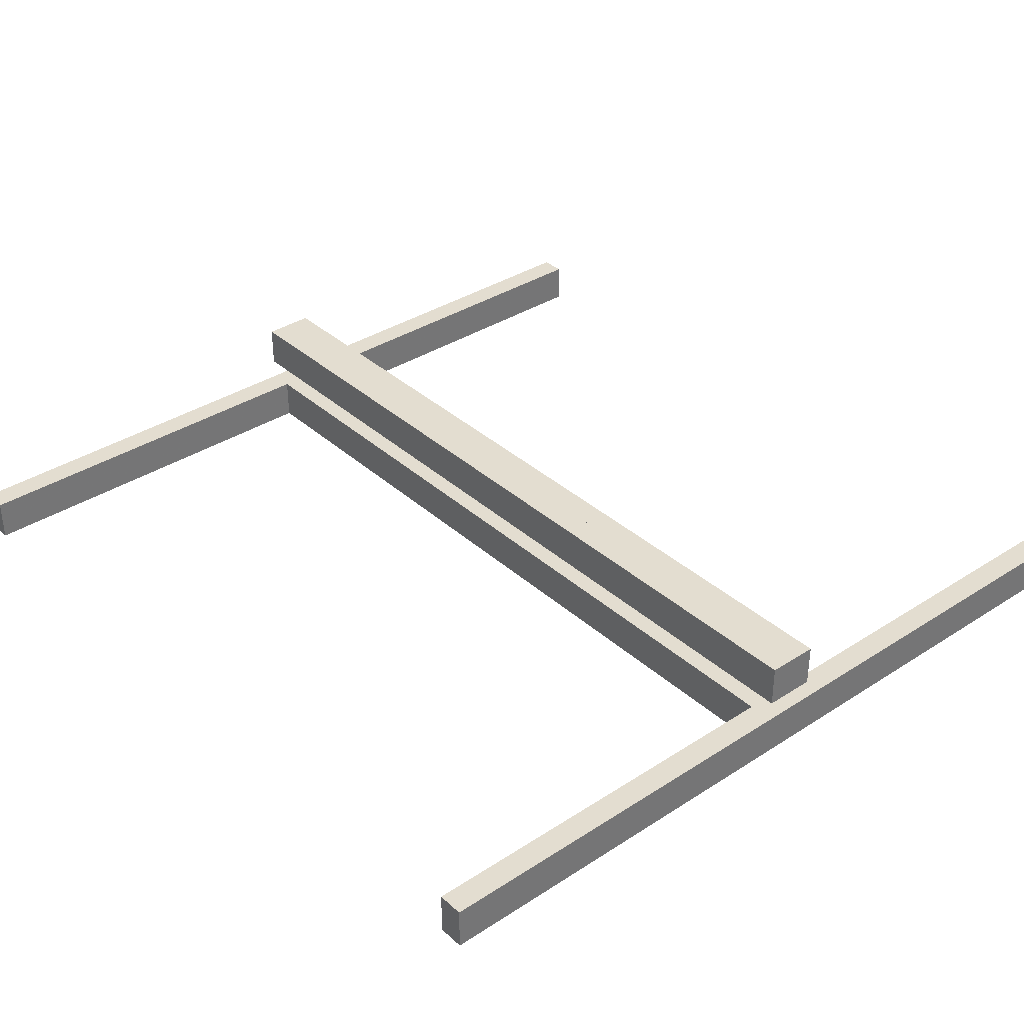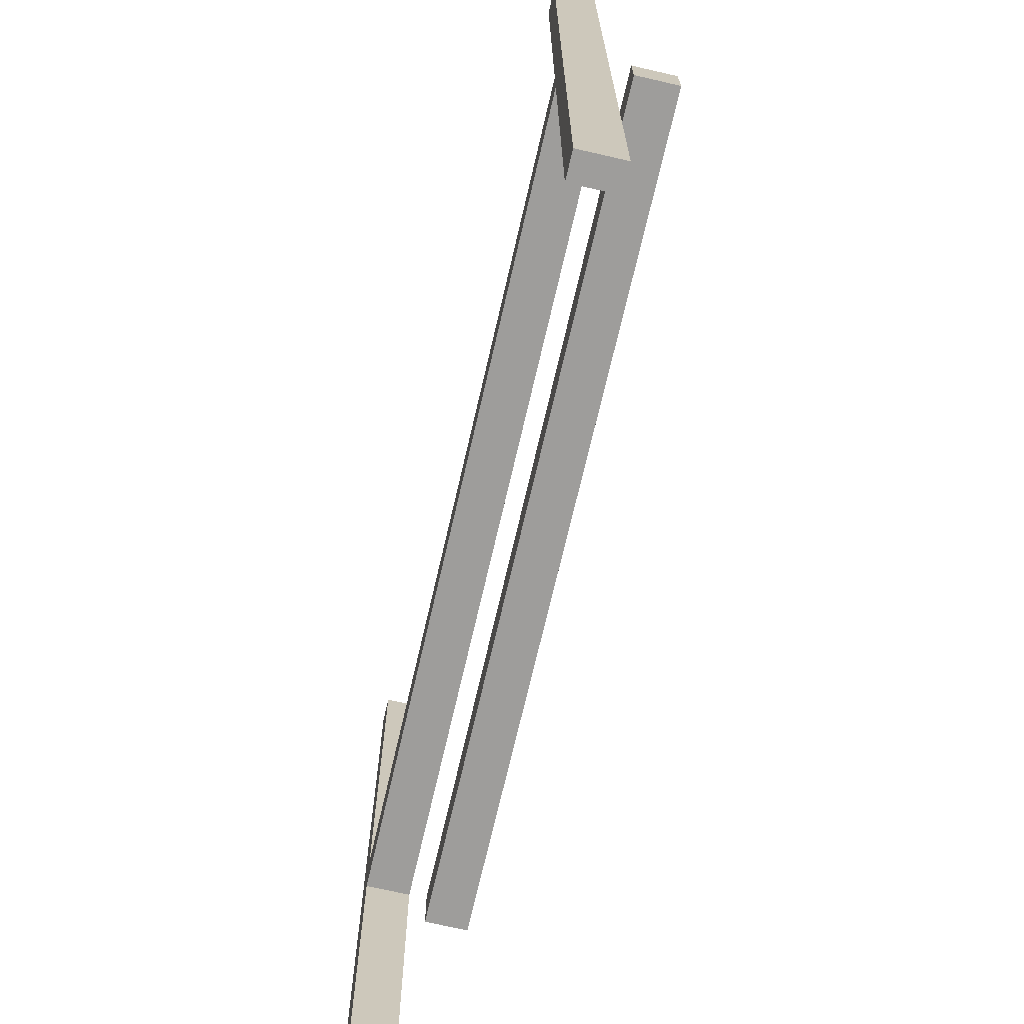
<metadata>
{"format":"obj","ext":"obj","renderer":"f3d","projection":"perspective","resolution":1024,"background":"white","views":[{"elev":35.6,"azim":49.5,"up":"+Y"},{"elev":-70.6,"azim":77.0,"up":"+Z"}]}
</metadata>
<code>
v 0 -0.275 0
v 0 -0.275 -0.03
v 0 -0.275 0.03
v 0 -0.15 0
v 0 -0.15 -0.03
v 0 -0.15 0.03
v 0 -0.225 0
v 0 -0.225 -0.03
v 0 -0.225 0.03
v 0 -0.175 0
v 0 -0.175 -0.03
v 0 -0.175 0.03
v 0 -0.25 0
v 0 -0.25 -0.03
v 0 -0.25 0.03
v 0 -0.2 0
v 0 -0.2 -0.03
v 0 -0.2 0.03
v -0.1567 -0.275 -0.03
v -0.1567 -0.275 0.03
v -0.1567 -0.225 -0.03
v -0.1567 -0.225 0.03
v 0.0625 -0.1625 0
v 0.0625 -0.1625 -0.03
v 0.0625 -0.1625 0.03
v 0.0625 -0.2375 0
v 0.0625 -0.175 0
v 0.0625 -0.175 -0.03
v 0.0625 -0.175 0.03
v 0.0625 -0.25 0
v 0.0625 -0.1875 0
v 0.0625 -0.1875 -0.03
v 0.0625 -0.1875 0.03
v 0.0625 -0.2625 0
v -0.3133 -0.275 -0.03
v -0.3133 -0.275 0.03
v -0.3133 -0.225 -0.03
v -0.3133 -0.225 0.03
v 0.1667 -0.275 0
v 0.1667 -0.225 0
v 0.125 -0.15 0
v 0.125 -0.15 -0.03
v 0.125 -0.15 0.03
v 0.125 -0.1625 0
v 0.125 -0.1625 -0.03
v 0.125 -0.1625 0.03
v 0.125 -0.2375 0
v 0.125 -0.175 0
v 0.125 -0.175 -0.03
v 0.125 -0.175 0.03
v 0.125 -0.25 0
v 0.125 -0.1875 0
v 0.125 -0.1875 -0.03
v 0.125 -0.1875 0.03
v 0.125 -0.2625 0
v 0.125 -0.2 0
v 0.125 -0.2 -0.03
v 0.125 -0.2 0.03
v 0.25 -0.15 0
v 0.25 -0.15 -0.03
v 0.25 -0.15 0.03
v 0.25 -0.2 0
v 0.25 -0.2 -0.03
v 0.25 -0.2 0.03
v 0.05875 -0.2375 -0.03
v 0.05875 -0.2375 0.03
v 0.05875 -0.25 -0.03
v 0.05875 -0.25 0.03
v 0.05875 -0.2625 -0.03
v 0.05875 -0.2625 0.03
v -0.47 -0.275 -0.03
v -0.47 -0.275 -0.1867
v -0.47 -0.275 -0.3433
v -0.47 -0.275 -0.5
v -0.47 -0.275 0.5
v -0.47 -0.275 0.3433
v -0.47 -0.275 0.1867
v -0.47 -0.275 0.03
v -0.47 -0.225 -0.03
v -0.47 -0.225 -0.1867
v -0.47 -0.225 -0.3433
v -0.47 -0.225 -0.5
v -0.47 -0.225 0.5
v -0.47 -0.225 0.3433
v -0.47 -0.225 0.1867
v -0.47 -0.225 0.03
v -0.47 -0.2375 0.3825
v -0.47 -0.2375 0.4412
v -0.47 -0.2375 -0.4412
v -0.47 -0.2375 -0.3825
v -0.47 -0.25 0.3825
v -0.47 -0.25 0.4412
v -0.47 -0.25 -0.5
v -0.47 -0.25 0.5
v -0.47 -0.25 -0.4412
v -0.47 -0.25 -0.3825
v -0.47 -0.2625 0.3825
v -0.47 -0.2625 0.4412
v -0.47 -0.2625 -0.4412
v -0.47 -0.2625 -0.3825
v 0.1175 -0.2375 -0.03
v 0.1175 -0.2375 0.03
v 0.1175 -0.25 -0.03
v 0.1175 -0.25 0.03
v 0.1175 -0.2625 -0.03
v 0.1175 -0.2625 0.03
v 0.375 -0.15 0
v 0.375 -0.15 -0.03
v 0.375 -0.15 0.03
v 0.375 -0.1625 0
v 0.375 -0.1625 -0.03
v 0.375 -0.1625 0.03
v 0.375 -0.175 0
v 0.375 -0.175 -0.03
v 0.375 -0.175 0.03
v 0.375 -0.1875 0
v 0.375 -0.1875 -0.03
v 0.375 -0.1875 0.03
v 0.375 -0.2 0
v 0.375 -0.2 -0.03
v 0.375 -0.2 0.03
v 0.3333 -0.275 0
v 0.3333 -0.225 0
v 0.4375 -0.1625 0
v 0.4375 -0.1625 -0.03
v 0.4375 -0.1625 0.03
v 0.4375 -0.175 0
v 0.4375 -0.175 -0.03
v 0.4375 -0.175 0.03
v 0.4375 -0.1875 0
v 0.4375 -0.1875 -0.03
v 0.4375 -0.1875 0.03
v -0.5 -0.275 0
v -0.5 -0.275 0.1667
v -0.5 -0.275 0.3333
v -0.5 -0.275 -0.5
v -0.5 -0.275 0.5
v -0.5 -0.275 -0.3333
v -0.5 -0.275 -0.1667
v -0.5 -0.15 0
v -0.5 -0.15 -0.03
v -0.5 -0.15 0.03
v -0.5 -0.225 0
v -0.5 -0.225 0.1667
v -0.5 -0.225 0.3333
v -0.5 -0.225 -0.5
v -0.5 -0.225 0.5
v -0.5 -0.225 -0.3333
v -0.5 -0.225 -0.1667
v -0.5 -0.2375 0.375
v -0.5 -0.2375 0.4375
v -0.5 -0.2375 -0.4375
v -0.5 -0.2375 -0.375
v -0.5 -0.175 0
v -0.5 -0.175 -0.03
v -0.5 -0.175 0.03
v -0.5 -0.25 0.375
v -0.5 -0.25 0.4375
v -0.5 -0.25 -0.5
v -0.5 -0.25 0.5
v -0.5 -0.25 -0.4375
v -0.5 -0.25 -0.375
v -0.5 -0.2625 0.375
v -0.5 -0.2625 0.4375
v -0.5 -0.2625 -0.4375
v -0.5 -0.2625 -0.375
v -0.5 -0.2 0
v -0.5 -0.2 -0.03
v -0.5 -0.2 0.03
v 0.5 -0.275 0
v 0.5 -0.275 0.1667
v 0.5 -0.275 0.3333
v 0.5 -0.275 -0.5
v 0.5 -0.275 0.5
v 0.5 -0.275 -0.3333
v 0.5 -0.275 -0.1667
v 0.5 -0.15 0
v 0.5 -0.15 -0.03
v 0.5 -0.15 0.03
v 0.5 -0.225 0
v 0.5 -0.225 0.1667
v 0.5 -0.225 0.3333
v 0.5 -0.225 -0.5
v 0.5 -0.225 0.5
v 0.5 -0.225 -0.3333
v 0.5 -0.225 -0.1667
v 0.5 -0.2375 0.375
v 0.5 -0.2375 0.4375
v 0.5 -0.2375 -0.4375
v 0.5 -0.2375 -0.375
v 0.5 -0.175 0
v 0.5 -0.175 -0.03
v 0.5 -0.175 0.03
v 0.5 -0.25 0.375
v 0.5 -0.25 0.4375
v 0.5 -0.25 -0.5
v 0.5 -0.25 0.5
v 0.5 -0.25 -0.4375
v 0.5 -0.25 -0.375
v 0.5 -0.2625 0.375
v 0.5 -0.2625 0.4375
v 0.5 -0.2625 -0.4375
v 0.5 -0.2625 -0.375
v 0.5 -0.2 0
v 0.5 -0.2 -0.03
v 0.5 -0.2 0.03
v -0.4375 -0.1625 0
v -0.4375 -0.1625 -0.03
v -0.4375 -0.1625 0.03
v -0.4375 -0.175 0
v -0.4375 -0.175 -0.03
v -0.4375 -0.175 0.03
v -0.4375 -0.1875 0
v -0.4375 -0.1875 -0.03
v -0.4375 -0.1875 0.03
v -0.3333 -0.275 0
v -0.3333 -0.225 0
v -0.375 -0.15 0
v -0.375 -0.15 -0.03
v -0.375 -0.15 0.03
v -0.375 -0.1625 0
v -0.375 -0.1625 -0.03
v -0.375 -0.1625 0.03
v -0.375 -0.175 0
v -0.375 -0.175 -0.03
v -0.375 -0.175 0.03
v -0.375 -0.1875 0
v -0.375 -0.1875 -0.03
v -0.375 -0.1875 0.03
v -0.375 -0.2 0
v -0.375 -0.2 -0.03
v -0.375 -0.2 0.03
v -0.1175 -0.2375 -0.03
v -0.1175 -0.2375 0.03
v -0.1175 -0.25 -0.03
v -0.1175 -0.25 0.03
v -0.1175 -0.2625 -0.03
v -0.1175 -0.2625 0.03
v 0.47 -0.275 -0.03
v 0.47 -0.275 -0.1867
v 0.47 -0.275 -0.3433
v 0.47 -0.275 -0.5
v 0.47 -0.275 0.5
v 0.47 -0.275 0.3433
v 0.47 -0.275 0.1867
v 0.47 -0.275 0.03
v 0.47 -0.225 -0.03
v 0.47 -0.225 -0.1867
v 0.47 -0.225 -0.3433
v 0.47 -0.225 -0.5
v 0.47 -0.225 0.5
v 0.47 -0.225 0.3433
v 0.47 -0.225 0.1867
v 0.47 -0.225 0.03
v 0.47 -0.2375 0.3825
v 0.47 -0.2375 0.4412
v 0.47 -0.2375 -0.4412
v 0.47 -0.2375 -0.3825
v 0.47 -0.25 0.3825
v 0.47 -0.25 0.4412
v 0.47 -0.25 -0.5
v 0.47 -0.25 0.5
v 0.47 -0.25 -0.4412
v 0.47 -0.25 -0.3825
v 0.47 -0.2625 0.3825
v 0.47 -0.2625 0.4412
v 0.47 -0.2625 -0.4412
v 0.47 -0.2625 -0.3825
v -0.05875 -0.2375 -0.03
v -0.05875 -0.2375 0.03
v -0.05875 -0.25 -0.03
v -0.05875 -0.25 0.03
v -0.05875 -0.2625 -0.03
v -0.05875 -0.2625 0.03
v -0.25 -0.15 0
v -0.25 -0.15 -0.03
v -0.25 -0.15 0.03
v -0.25 -0.2 0
v -0.25 -0.2 -0.03
v -0.25 -0.2 0.03
v -0.125 -0.15 0
v -0.125 -0.15 -0.03
v -0.125 -0.15 0.03
v -0.125 -0.1625 0
v -0.125 -0.1625 -0.03
v -0.125 -0.1625 0.03
v -0.125 -0.2375 0
v -0.125 -0.175 0
v -0.125 -0.175 -0.03
v -0.125 -0.175 0.03
v -0.125 -0.25 0
v -0.125 -0.1875 0
v -0.125 -0.1875 -0.03
v -0.125 -0.1875 0.03
v -0.125 -0.2625 0
v -0.125 -0.2 0
v -0.125 -0.2 -0.03
v -0.125 -0.2 0.03
v -0.1667 -0.275 0
v -0.1667 -0.225 0
v 0.3133 -0.275 -0.03
v 0.3133 -0.275 0.03
v 0.3133 -0.225 -0.03
v 0.3133 -0.225 0.03
v -0.0625 -0.1625 0
v -0.0625 -0.1625 -0.03
v -0.0625 -0.1625 0.03
v -0.0625 -0.2375 0
v -0.0625 -0.175 0
v -0.0625 -0.175 -0.03
v -0.0625 -0.175 0.03
v -0.0625 -0.25 0
v -0.0625 -0.1875 0
v -0.0625 -0.1875 -0.03
v -0.0625 -0.1875 0.03
v -0.0625 -0.2625 0
v 0.1567 -0.275 -0.03
v 0.1567 -0.275 0.03
v 0.1567 -0.225 -0.03
v 0.1567 -0.225 0.03
f 296 297 17
f 297 296 278
f 167 168 231
f 230 231 279
f 221 207 210
f 224 210 213
f 305 284 288
f 309 288 292
f 154 167 213
f 230 213 167
f 213 210 154
f 227 230 278
f 224 227 278
f 213 230 227
f 140 154 207
f 210 207 154
f 218 140 207
f 224 275 221
f 221 275 218
f 207 221 218
f 278 288 224
f 292 288 278
f 313 292 296
f 224 288 275
f 10 309 313
f 296 16 313
f 16 10 313
f 281 275 284
f 288 284 275
f 305 281 284
f 4 305 10
f 281 305 4
f 305 309 10
f 296 292 278
f 155 168 167
f 141 155 154
f 285 306 310
f 289 310 314
f 208 222 225
f 211 225 228
f 11 17 314
f 297 314 17
f 314 310 11
f 293 297 279
f 289 293 279
f 314 297 293
f 5 11 306
f 310 306 11
f 282 5 306
f 289 276 285
f 285 276 282
f 306 285 282
f 279 225 289
f 228 225 279
f 214 228 231
f 289 225 276
f 155 211 214
f 231 168 214
f 168 155 214
f 219 276 222
f 225 222 276
f 208 219 222
f 141 208 155
f 219 208 141
f 208 211 155
f 231 228 279
f 10 16 17
f 4 10 11
f 281 4 5
f 282 276 275
f 140 218 219
f 218 275 276
f 296 17 16
f 297 278 279
f 167 231 230
f 230 279 278
f 221 210 224
f 224 213 227
f 305 288 309
f 309 292 313
f 155 167 154
f 141 154 140
f 285 310 289
f 289 314 293
f 208 225 211
f 211 228 214
f 10 17 11
f 4 11 5
f 281 5 282
f 282 275 281
f 140 219 141
f 218 276 219
f 82 146 81
f 149 80 148
f 80 149 79
f 37 79 217
f 21 37 300
f 300 37 217
f 21 300 7
f 21 7 8
f 143 217 79
f 316 312 291
f 312 308 287
f 217 143 133
f 300 217 291
f 291 287 300
f 299 291 216
f 291 217 216
f 287 308 300
f 308 13 7
f 7 300 308
f 13 308 312
f 1 316 299
f 13 312 316
f 316 1 13
f 299 295 291
f 166 162 161
f 162 153 152
f 153 148 152
f 146 152 148
f 159 152 146
f 136 165 159
f 161 152 159
f 138 166 165
f 149 148 162
f 153 162 148
f 139 149 162
f 143 149 139
f 138 162 166
f 139 162 138
f 93 159 146
f 74 136 159
f 99 95 96
f 95 89 90
f 80 79 71
f 81 80 96
f 96 90 81
f 73 96 72
f 96 80 72
f 90 89 81
f 89 93 82
f 82 81 89
f 93 89 95
f 74 99 73
f 93 95 99
f 99 74 93
f 73 100 96
f 237 235 271
f 235 233 269
f 233 21 269
f 8 269 21
f 14 269 8
f 2 273 14
f 271 269 14
f 19 237 273
f 37 21 235
f 233 235 21
f 35 37 235
f 37 35 71
f 19 235 237
f 35 235 19
f 13 14 8
f 1 2 14
f 74 73 136
f 139 138 72
f 72 71 139
f 35 216 71
f 19 299 35
f 299 216 35
f 19 1 299
f 19 2 1
f 133 71 216
f 146 148 81
f 80 81 148
f 149 143 79
f 316 291 295
f 312 287 291
f 217 133 216
f 316 295 299
f 166 161 165
f 162 152 161
f 165 161 159
f 138 165 136
f 143 139 133
f 93 146 82
f 74 159 93
f 99 96 100
f 95 90 96
f 80 71 72
f 99 100 73
f 237 271 273
f 235 269 271
f 273 271 14
f 19 273 2
f 37 71 79
f 13 8 7
f 1 14 13
f 73 138 136
f 138 73 72
f 71 133 139
f 296 298 18
f 298 296 278
f 167 169 232
f 230 232 280
f 221 207 210
f 224 210 213
f 305 284 288
f 309 288 292
f 154 167 213
f 230 213 167
f 213 210 154
f 227 230 278
f 224 227 278
f 213 230 227
f 140 154 207
f 210 207 154
f 218 140 207
f 224 275 221
f 221 275 218
f 207 221 218
f 278 288 224
f 292 288 278
f 313 292 296
f 224 288 275
f 10 309 313
f 296 16 313
f 16 10 313
f 281 275 284
f 288 284 275
f 305 281 284
f 4 305 10
f 281 305 4
f 305 309 10
f 296 292 278
f 156 169 167
f 142 156 154
f 286 307 311
f 290 311 315
f 209 223 226
f 212 226 229
f 12 18 315
f 298 315 18
f 315 311 12
f 294 298 280
f 290 294 280
f 315 298 294
f 6 12 307
f 311 307 12
f 283 6 307
f 290 277 286
f 286 277 283
f 307 286 283
f 280 226 290
f 229 226 280
f 215 229 232
f 290 226 277
f 156 212 215
f 232 169 215
f 169 156 215
f 220 277 223
f 226 223 277
f 209 220 223
f 142 209 156
f 220 209 142
f 209 212 156
f 232 229 280
f 10 16 18
f 4 10 12
f 281 4 6
f 283 277 275
f 140 218 220
f 218 275 277
f 296 18 16
f 298 278 280
f 167 232 230
f 230 280 278
f 221 210 224
f 224 213 227
f 305 288 309
f 309 292 313
f 156 167 154
f 142 154 140
f 286 311 290
f 290 315 294
f 209 226 212
f 212 229 215
f 10 18 12
f 4 12 6
f 281 6 283
f 283 275 281
f 140 220 142
f 218 277 220
f 83 147 84
f 144 85 145
f 85 144 86
f 38 86 217
f 22 38 300
f 300 38 217
f 22 300 7
f 22 7 9
f 143 217 86
f 316 312 291
f 312 308 287
f 217 143 133
f 300 217 291
f 291 287 300
f 299 291 216
f 291 217 216
f 287 308 300
f 308 13 7
f 7 300 308
f 13 308 312
f 1 316 299
f 13 312 316
f 316 1 13
f 299 295 291
f 163 157 158
f 157 150 151
f 150 145 151
f 147 151 145
f 160 151 147
f 137 164 160
f 158 151 160
f 135 163 164
f 144 145 157
f 150 157 145
f 134 144 157
f 143 144 134
f 135 157 163
f 134 157 135
f 94 160 147
f 75 137 160
f 98 92 91
f 92 88 87
f 85 86 78
f 84 85 91
f 91 87 84
f 76 91 77
f 91 85 77
f 87 88 84
f 88 94 83
f 83 84 88
f 94 88 92
f 75 98 76
f 94 92 98
f 98 75 94
f 76 97 91
f 238 236 272
f 236 234 270
f 234 22 270
f 9 270 22
f 15 270 9
f 3 274 15
f 272 270 15
f 20 238 274
f 38 22 236
f 234 236 22
f 36 38 236
f 38 36 78
f 20 236 238
f 36 236 20
f 13 15 9
f 1 3 15
f 75 76 137
f 134 135 77
f 77 78 134
f 36 216 78
f 20 299 36
f 299 216 36
f 20 1 299
f 20 3 1
f 133 78 216
f 147 145 84
f 85 84 145
f 144 143 86
f 316 291 295
f 312 287 291
f 217 133 216
f 316 295 299
f 163 158 164
f 157 151 158
f 164 158 160
f 135 164 137
f 143 134 133
f 94 147 83
f 75 160 94
f 98 91 97
f 92 87 91
f 85 78 77
f 98 97 76
f 238 272 274
f 236 270 272
f 274 272 15
f 20 274 3
f 38 78 86
f 13 9 7
f 1 15 13
f 76 135 137
f 135 76 77
f 78 133 134
f 56 57 17
f 57 56 62
f 204 205 120
f 119 120 63
f 110 124 127
f 113 127 130
f 23 44 48
f 27 48 52
f 191 204 130
f 119 130 204
f 130 127 191
f 116 119 62
f 113 116 62
f 130 119 116
f 177 191 124
f 127 124 191
f 107 177 124
f 113 59 110
f 110 59 107
f 124 110 107
f 62 48 113
f 52 48 62
f 31 52 56
f 113 48 59
f 10 27 31
f 56 16 31
f 16 10 31
f 41 59 44
f 48 44 59
f 23 41 44
f 4 23 10
f 41 23 4
f 23 27 10
f 56 52 62
f 192 205 204
f 178 192 191
f 45 24 28
f 49 28 32
f 125 111 114
f 128 114 117
f 11 17 32
f 57 32 17
f 32 28 11
f 53 57 63
f 49 53 63
f 32 57 53
f 5 11 24
f 28 24 11
f 42 5 24
f 49 60 45
f 45 60 42
f 24 45 42
f 63 114 49
f 117 114 63
f 131 117 120
f 49 114 60
f 192 128 131
f 120 205 131
f 205 192 131
f 108 60 111
f 114 111 60
f 125 108 111
f 178 125 192
f 108 125 178
f 125 128 192
f 120 117 63
f 10 16 17
f 4 10 11
f 41 4 5
f 42 60 59
f 177 107 108
f 107 59 60
f 56 17 16
f 57 62 63
f 204 120 119
f 119 63 62
f 110 127 113
f 113 130 116
f 23 48 27
f 27 52 31
f 192 204 191
f 178 191 177
f 45 28 49
f 49 32 53
f 125 114 128
f 128 117 131
f 10 17 11
f 4 11 5
f 41 5 42
f 42 59 41
f 177 108 178
f 107 60 108
f 250 183 249
f 186 248 185
f 248 186 247
f 303 247 123
f 319 303 40
f 40 303 123
f 319 40 7
f 319 7 8
f 180 123 247
f 34 30 51
f 30 26 47
f 123 180 170
f 40 123 51
f 51 47 40
f 39 51 122
f 51 123 122
f 47 26 40
f 26 13 7
f 7 40 26
f 13 26 30
f 1 34 39
f 13 30 34
f 34 1 13
f 39 55 51
f 203 199 198
f 199 190 189
f 190 185 189
f 183 189 185
f 196 189 183
f 173 202 196
f 198 189 196
f 175 203 202
f 186 185 199
f 190 199 185
f 176 186 199
f 180 186 176
f 175 199 203
f 176 199 175
f 261 196 183
f 242 173 196
f 267 263 264
f 263 257 258
f 248 247 239
f 249 248 264
f 264 258 249
f 241 264 240
f 264 248 240
f 258 257 249
f 257 261 250
f 250 249 257
f 261 257 263
f 242 267 241
f 261 263 267
f 267 242 261
f 241 268 264
f 105 103 67
f 103 101 65
f 101 319 65
f 8 65 319
f 14 65 8
f 2 69 14
f 67 65 14
f 317 105 69
f 303 319 103
f 101 103 319
f 301 303 103
f 303 301 239
f 317 103 105
f 301 103 317
f 13 14 8
f 1 2 14
f 242 241 173
f 176 175 240
f 240 239 176
f 301 122 239
f 317 39 301
f 39 122 301
f 317 1 39
f 317 2 1
f 170 239 122
f 183 185 249
f 248 249 185
f 186 180 247
f 34 51 55
f 30 47 51
f 123 170 122
f 34 55 39
f 203 198 202
f 199 189 198
f 202 198 196
f 175 202 173
f 180 176 170
f 261 183 250
f 242 196 261
f 267 264 268
f 263 258 264
f 248 239 240
f 267 268 241
f 105 67 69
f 103 65 67
f 69 67 14
f 317 69 2
f 303 239 247
f 13 8 7
f 1 14 13
f 241 175 173
f 175 241 240
f 239 170 176
f 56 58 18
f 58 56 62
f 204 206 121
f 119 121 64
f 110 124 127
f 113 127 130
f 23 44 48
f 27 48 52
f 191 204 130
f 119 130 204
f 130 127 191
f 116 119 62
f 113 116 62
f 130 119 116
f 177 191 124
f 127 124 191
f 107 177 124
f 113 59 110
f 110 59 107
f 124 110 107
f 62 48 113
f 52 48 62
f 31 52 56
f 113 48 59
f 10 27 31
f 56 16 31
f 16 10 31
f 41 59 44
f 48 44 59
f 23 41 44
f 4 23 10
f 41 23 4
f 23 27 10
f 56 52 62
f 193 206 204
f 179 193 191
f 46 25 29
f 50 29 33
f 126 112 115
f 129 115 118
f 12 18 33
f 58 33 18
f 33 29 12
f 54 58 64
f 50 54 64
f 33 58 54
f 6 12 25
f 29 25 12
f 43 6 25
f 50 61 46
f 46 61 43
f 25 46 43
f 64 115 50
f 118 115 64
f 132 118 121
f 50 115 61
f 193 129 132
f 121 206 132
f 206 193 132
f 109 61 112
f 115 112 61
f 126 109 112
f 179 126 193
f 109 126 179
f 126 129 193
f 121 118 64
f 10 16 18
f 4 10 12
f 41 4 6
f 43 61 59
f 177 107 109
f 107 59 61
f 56 18 16
f 58 62 64
f 204 121 119
f 119 64 62
f 110 127 113
f 113 130 116
f 23 48 27
f 27 52 31
f 193 204 191
f 179 191 177
f 46 29 50
f 50 33 54
f 126 115 129
f 129 118 132
f 10 18 12
f 4 12 6
f 41 6 43
f 43 59 41
f 177 109 179
f 107 61 109
f 251 184 252
f 181 253 182
f 253 181 254
f 304 254 123
f 320 304 40
f 40 304 123
f 320 40 7
f 320 7 9
f 180 123 254
f 34 30 51
f 30 26 47
f 123 180 170
f 40 123 51
f 51 47 40
f 39 51 122
f 51 123 122
f 47 26 40
f 26 13 7
f 7 40 26
f 13 26 30
f 1 34 39
f 13 30 34
f 34 1 13
f 39 55 51
f 200 194 195
f 194 187 188
f 187 182 188
f 184 188 182
f 197 188 184
f 174 201 197
f 195 188 197
f 172 200 201
f 181 182 194
f 187 194 182
f 171 181 194
f 180 181 171
f 172 194 200
f 171 194 172
f 262 197 184
f 243 174 197
f 266 260 259
f 260 256 255
f 253 254 246
f 252 253 259
f 259 255 252
f 244 259 245
f 259 253 245
f 255 256 252
f 256 262 251
f 251 252 256
f 262 256 260
f 243 266 244
f 262 260 266
f 266 243 262
f 244 265 259
f 106 104 68
f 104 102 66
f 102 320 66
f 9 66 320
f 15 66 9
f 3 70 15
f 68 66 15
f 318 106 70
f 304 320 104
f 102 104 320
f 302 304 104
f 304 302 246
f 318 104 106
f 302 104 318
f 13 15 9
f 1 3 15
f 243 244 174
f 171 172 245
f 245 246 171
f 302 122 246
f 318 39 302
f 39 122 302
f 318 1 39
f 318 3 1
f 170 246 122
f 184 182 252
f 253 252 182
f 181 180 254
f 34 51 55
f 30 47 51
f 123 170 122
f 34 55 39
f 200 195 201
f 194 188 195
f 201 195 197
f 172 201 174
f 180 171 170
f 262 184 251
f 243 197 262
f 266 259 265
f 260 255 259
f 253 246 245
f 266 265 244
f 106 68 70
f 104 66 68
f 70 68 15
f 318 70 3
f 304 246 254
f 13 9 7
f 1 15 13
f 244 172 174
f 172 244 245
f 246 170 171

</code>
